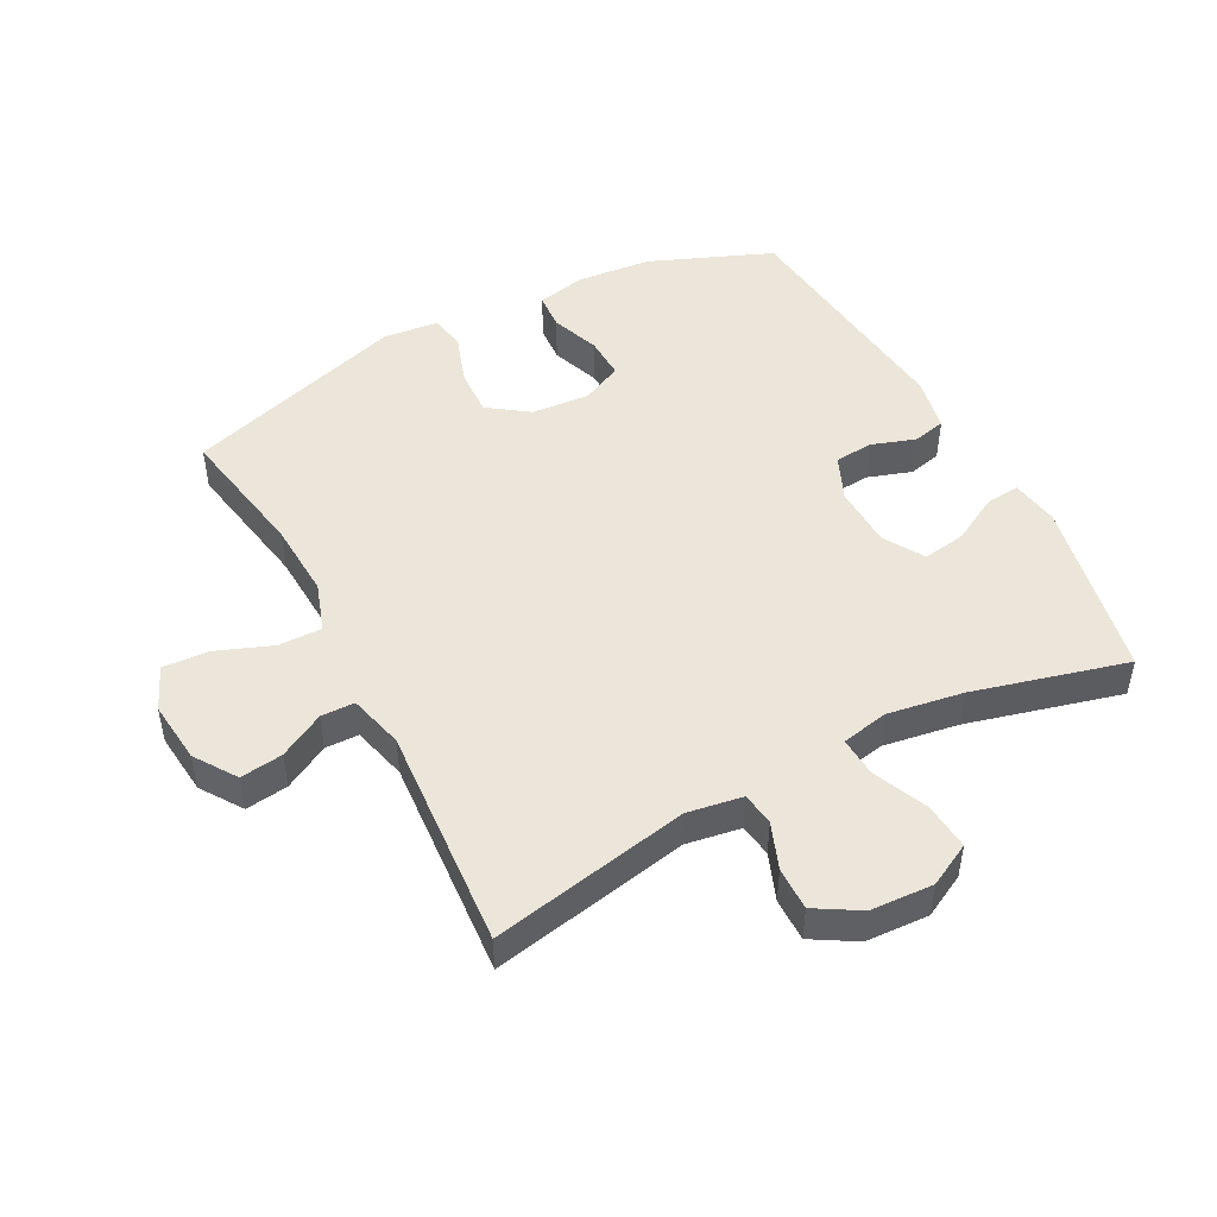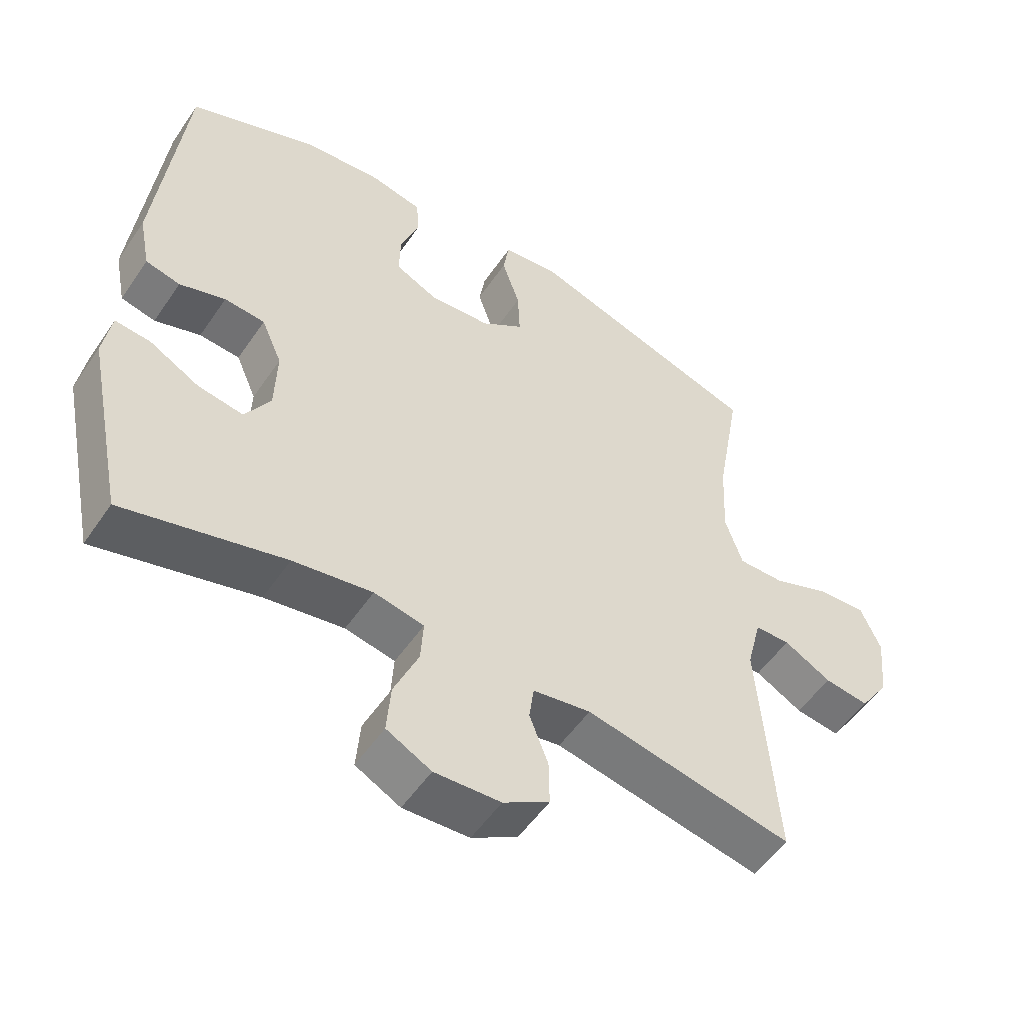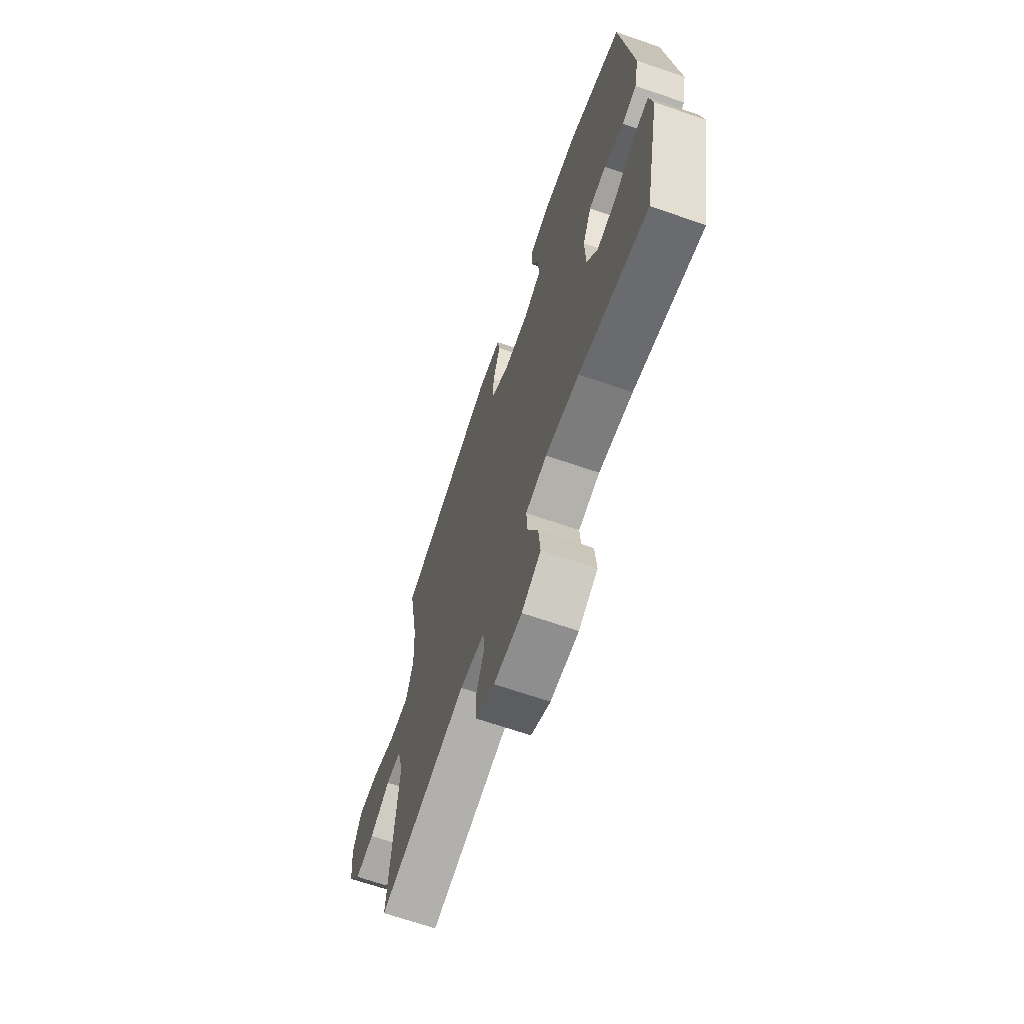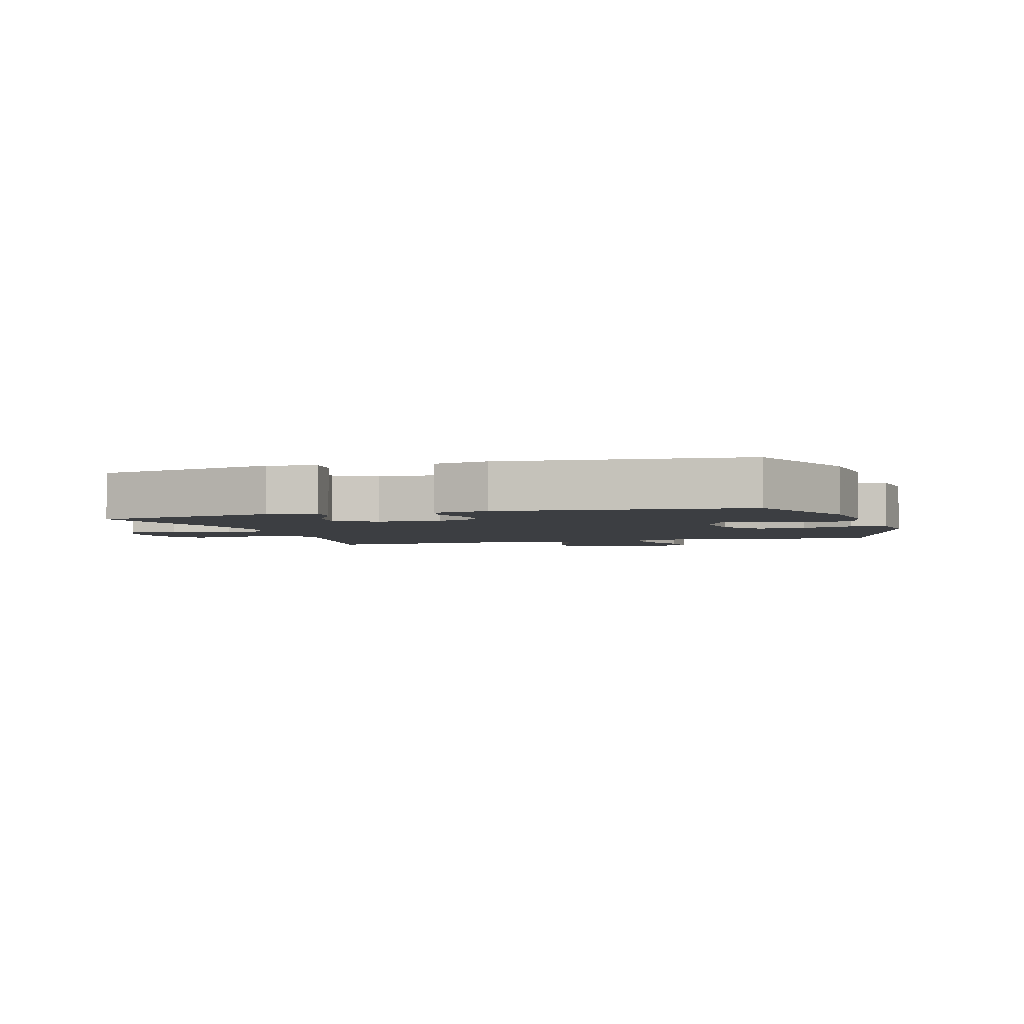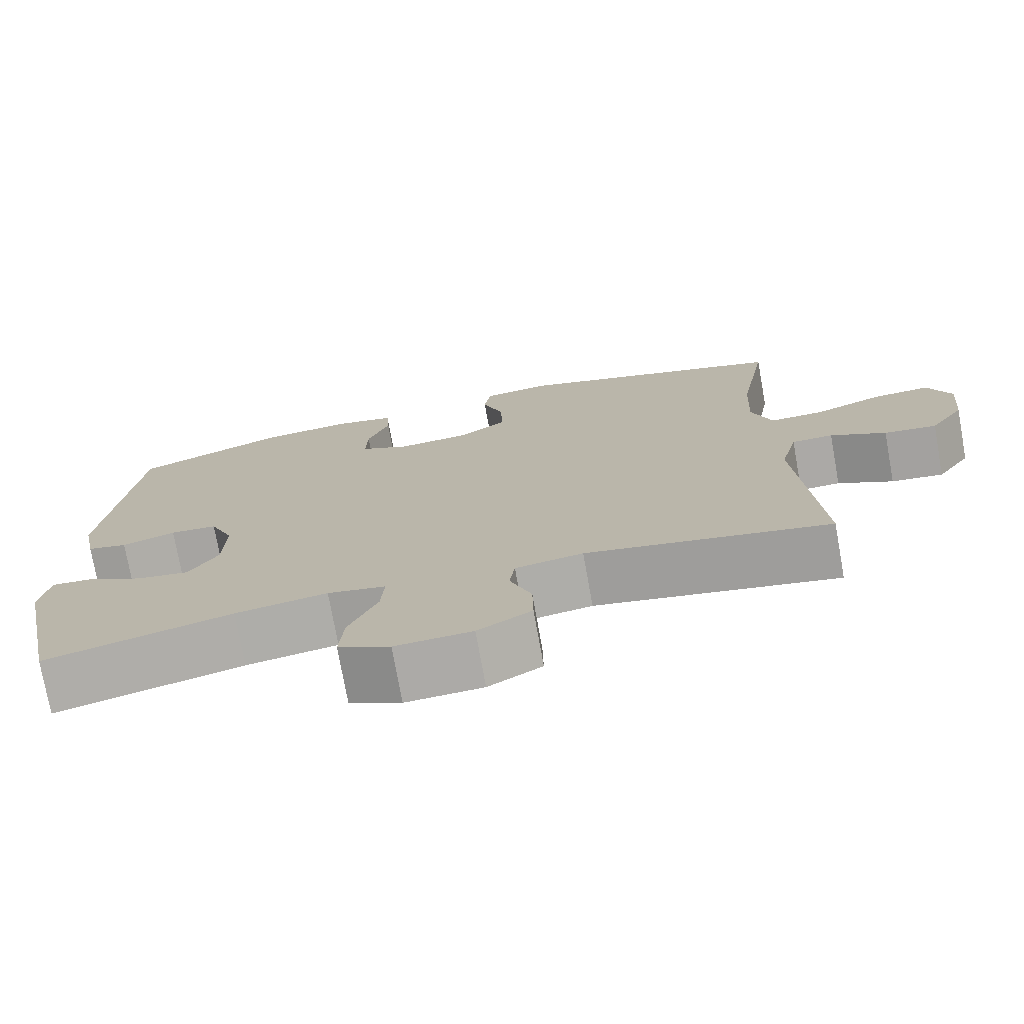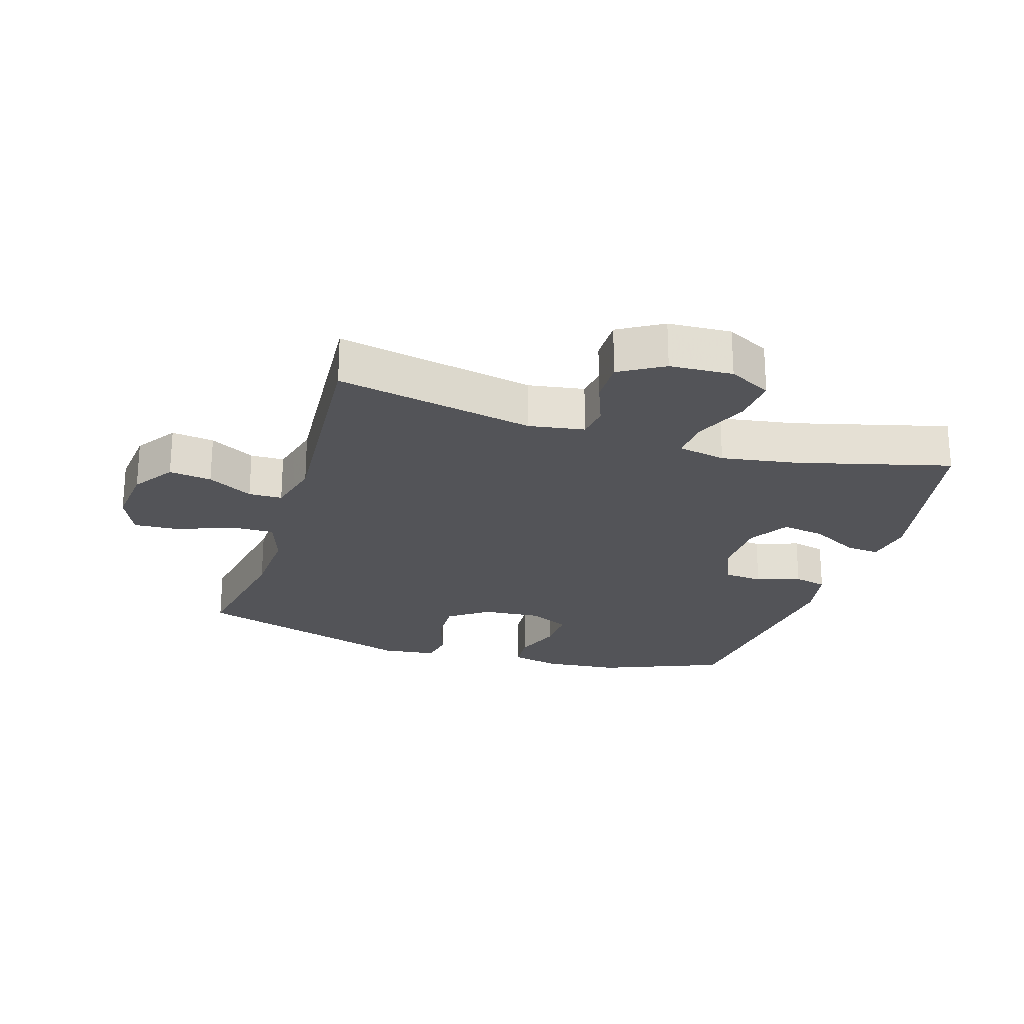
<metadata>
{"format":"obj","ext":"obj","renderer":"f3d","projection":"perspective","resolution":1024,"background":"white","views":[{"elev":48.0,"azim":152.2,"up":"+Y"},{"elev":-53.2,"azim":-33.5,"up":"+Z"},{"elev":-67.8,"azim":-109.0,"up":"+Z"},{"elev":-3.2,"azim":-73.0,"up":"+Y"},{"elev":-75.2,"azim":10.2,"up":"+Z"},{"elev":-23.6,"azim":162.8,"up":"+Y"}]}
</metadata>
<code>
v 0.5 0.07 -0.5
v 0.188 0.07 -0.438
v 0.101 0.07 -0.452
v 0.094 0.07 -0.504
v 0.122 0.07 -0.577
v 0.123 0.07 -0.645
v 0.054 0.07 -0.686
v -0.045 0.07 -0.691
v -0.112 0.07 -0.656
v -0.106 0.07 -0.582
v -0.069 0.07 -0.496
v -0.065 0.07 -0.433
v -0.14 0.07 -0.418
v -0.259 0.07 -0.437
v -0.5 0.07 -0.5
v -0.559 0.07 -0.213
v -0.547 0.07 -0.137
v -0.494 0.07 -0.142
v -0.419 0.07 -0.183
v -0.351 0.07 -0.194
v -0.313 0.07 -0.131
v -0.31 0.07 -0.033
v -0.341 0.07 0.038
v -0.402 0.07 0.043
v -0.471 0.07 0.02
v -0.523 0.07 0.032
v -0.54 0.07 0.118
v -0.5 0.07 0.5
v -0.307 0.07 0.578
v -0.189 0.07 0.589
v -0.111 0.07 0.572
v -0.107 0.07 0.514
v -0.135 0.07 0.437
v -0.137 0.07 0.37
v -0.073 0.07 0.339
v 0.019 0.07 0.346
v 0.082 0.07 0.391
v 0.079 0.07 0.465
v 0.052 0.07 0.545
v 0.061 0.07 0.601
v 0.148 0.07 0.611
v 0.5 0.07 0.5
v 0.462 0.07 0.286
v 0.456 0.07 0.165
v 0.482 0.07 0.087
v 0.551 0.07 0.088
v 0.639 0.07 0.122
v 0.711 0.07 0.126
v 0.741 0.07 0.057
v 0.731 0.07 -0.042
v 0.687 0.07 -0.107
v 0.62 0.07 -0.098
v 0.549 0.07 -0.059
v 0.496 0.07 -0.06
v 0.474 0.07 -0.147
v 0.5 0 -0.5
v 0.188 0 -0.438
v 0.101 0 -0.452
v 0.094 0 -0.504
v 0.122 0 -0.577
v 0.123 0 -0.645
v 0.054 0 -0.686
v -0.045 0 -0.691
v -0.112 0 -0.656
v -0.106 0 -0.582
v -0.069 0 -0.496
v -0.065 0 -0.433
v -0.14 0 -0.418
v -0.259 0 -0.437
v -0.5 0 -0.5
v -0.559 0 -0.213
v -0.547 0 -0.137
v -0.494 0 -0.142
v -0.419 0 -0.183
v -0.351 0 -0.194
v -0.313 0 -0.131
v -0.31 0 -0.033
v -0.341 0 0.038
v -0.402 0 0.043
v -0.471 0 0.02
v -0.523 0 0.032
v -0.54 0 0.118
v -0.5 0 0.5
v -0.307 0 0.578
v -0.189 0 0.589
v -0.111 0 0.572
v -0.107 0 0.514
v -0.135 0 0.437
v -0.137 0 0.37
v -0.073 0 0.339
v 0.019 0 0.346
v 0.082 0 0.391
v 0.079 0 0.465
v 0.052 0 0.545
v 0.061 0 0.601
v 0.148 0 0.611
v 0.5 0 0.5
v 0.462 0 0.286
v 0.456 0 0.165
v 0.482 0 0.087
v 0.551 0 0.088
v 0.639 0 0.122
v 0.711 0 0.126
v 0.741 0 0.057
v 0.731 0 -0.042
v 0.687 0 -0.107
v 0.62 0 -0.098
v 0.549 0 -0.059
v 0.496 0 -0.06
v 0.474 0 -0.147
f 50 51 52 53
f 50 53 54
f 49 50 54
f 46 47 48 49
f 45 46 49 54
f 44 45 54 55
f 40 41 42 43
f 38 39 40 43
f 37 38 43 44
f 36 37 44 55
f 30 31 32 33
f 30 33 34
f 29 30 34
f 28 29 34
f 27 28 34 35
f 24 25 26 27
f 23 24 27 35
f 16 17 18 19
f 14 15 16 19
f 13 14 19 20
f 12 13 20 21
f 8 9 10 11
f 8 11 12
f 7 8 12
f 4 5 6 7
f 3 4 7 12
f 2 3 12 21
f 22 23 35 36
f 21 22 36 55
f 1 2 21 55
f 108 107 106 105
f 109 108 105
f 109 105 104
f 104 103 102 101
f 109 104 101 100
f 110 109 100 99
f 98 97 96 95
f 98 95 94 93
f 99 98 93 92
f 110 99 92 91
f 88 87 86 85
f 89 88 85
f 89 85 84
f 89 84 83
f 90 89 83 82
f 82 81 80 79
f 90 82 79 78
f 74 73 72 71
f 74 71 70 69
f 75 74 69 68
f 76 75 68 67
f 66 65 64 63
f 67 66 63
f 67 63 62
f 62 61 60 59
f 67 62 59 58
f 76 67 58 57
f 91 90 78 77
f 110 91 77 76
f 110 76 57 56
f 1 56 57 2
f 2 57 58 3
f 3 58 59 4
f 4 59 60 5
f 5 60 61 6
f 6 61 62 7
f 7 62 63 8
f 8 63 64 9
f 9 64 65 10
f 10 65 66 11
f 11 66 67 12
f 12 67 68 13
f 13 68 69 14
f 14 69 70 15
f 15 70 71 16
f 16 71 72 17
f 17 72 73 18
f 18 73 74 19
f 19 74 75 20
f 20 75 76 21
f 21 76 77 22
f 22 77 78 23
f 23 78 79 24
f 24 79 80 25
f 25 80 81 26
f 26 81 82 27
f 27 82 83 28
f 28 83 84 29
f 29 84 85 30
f 30 85 86 31
f 31 86 87 32
f 32 87 88 33
f 33 88 89 34
f 34 89 90 35
f 35 90 91 36
f 36 91 92 37
f 37 92 93 38
f 38 93 94 39
f 39 94 95 40
f 40 95 96 41
f 41 96 97 42
f 42 97 98 43
f 43 98 99 44
f 44 99 100 45
f 45 100 101 46
f 46 101 102 47
f 47 102 103 48
f 48 103 104 49
f 49 104 105 50
f 50 105 106 51
f 51 106 107 52
f 52 107 108 53
f 53 108 109 54
f 54 109 110 55
f 55 110 56 1

</code>
